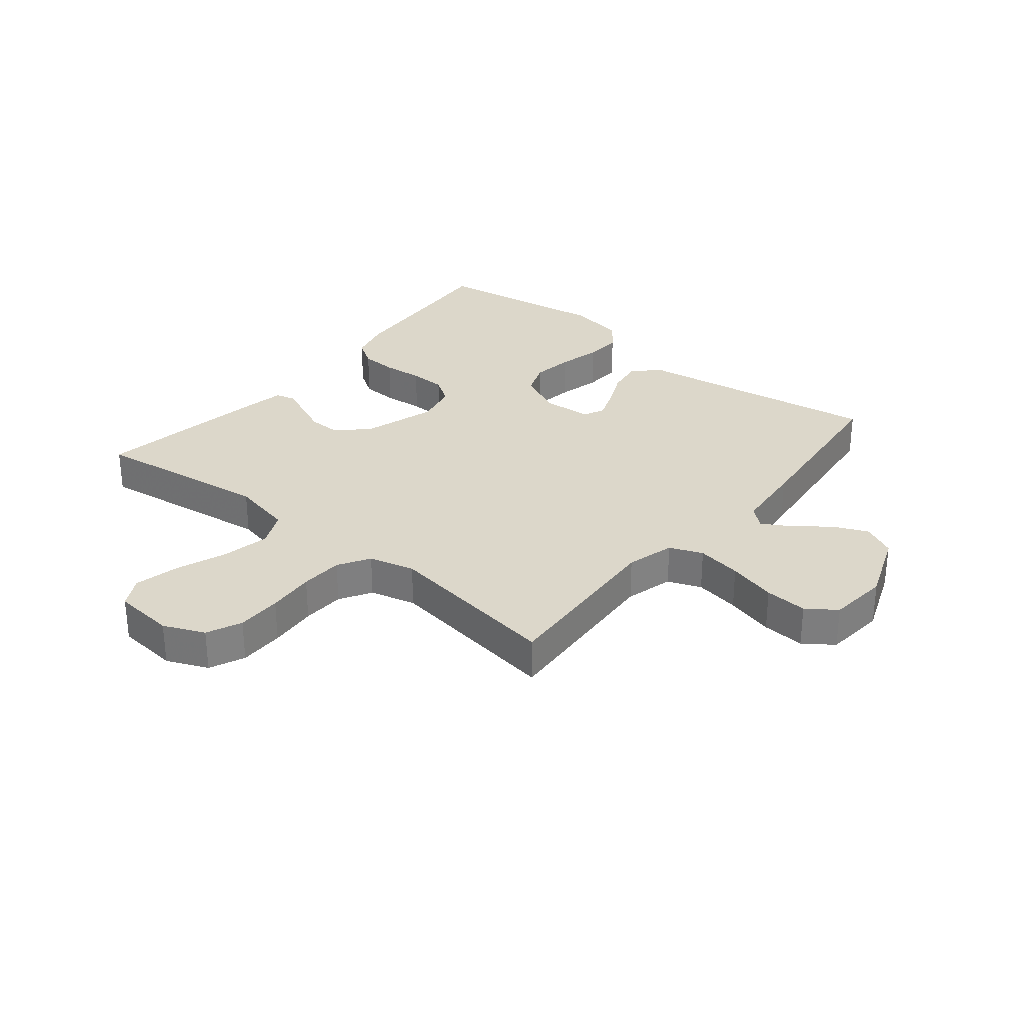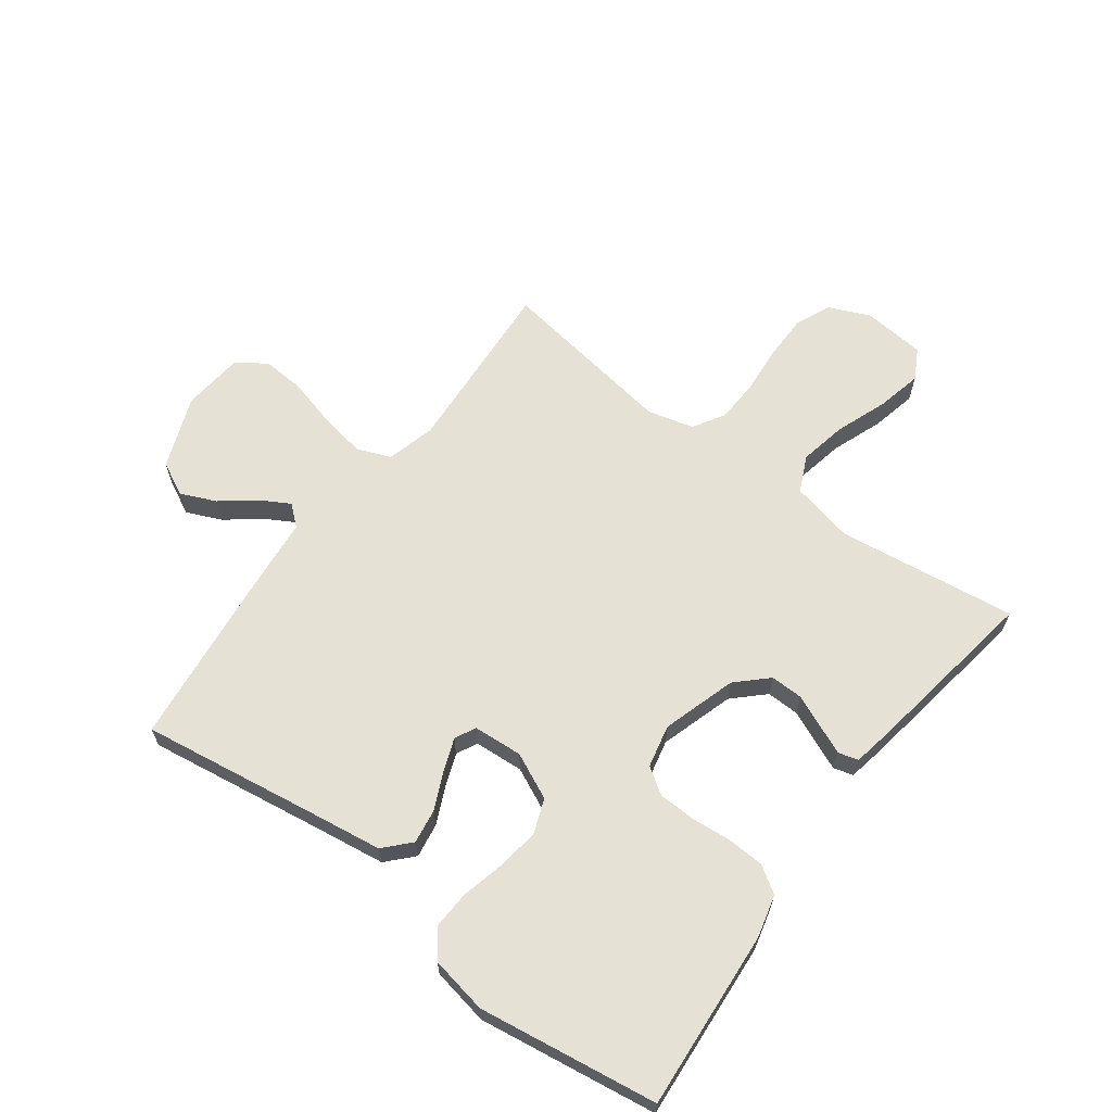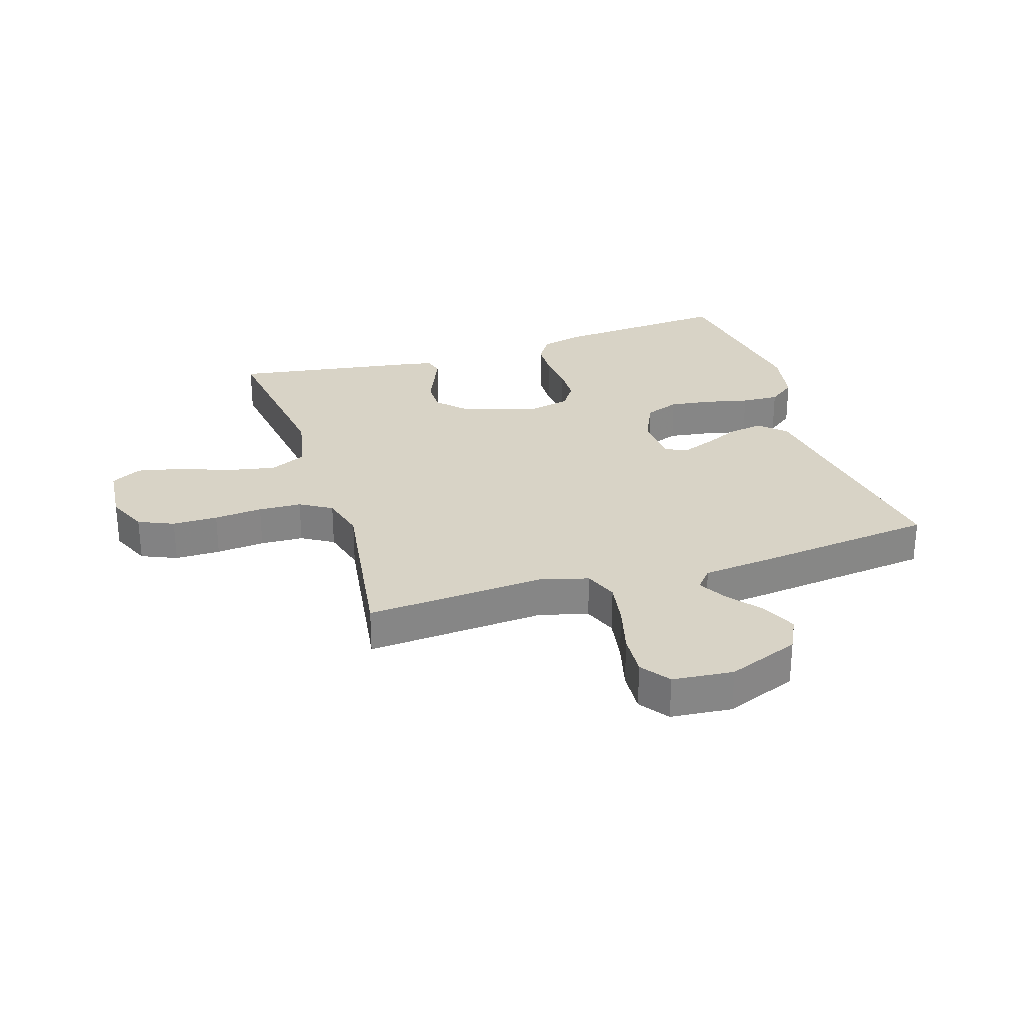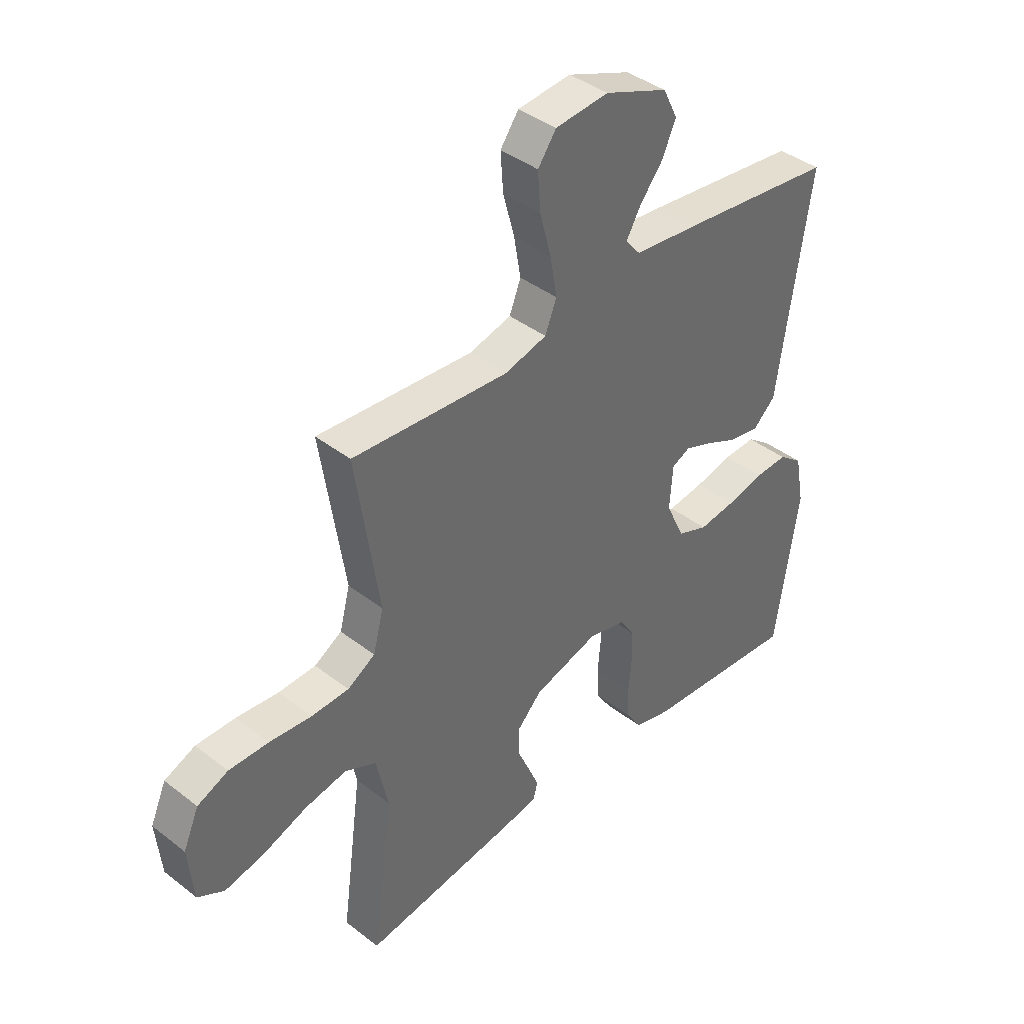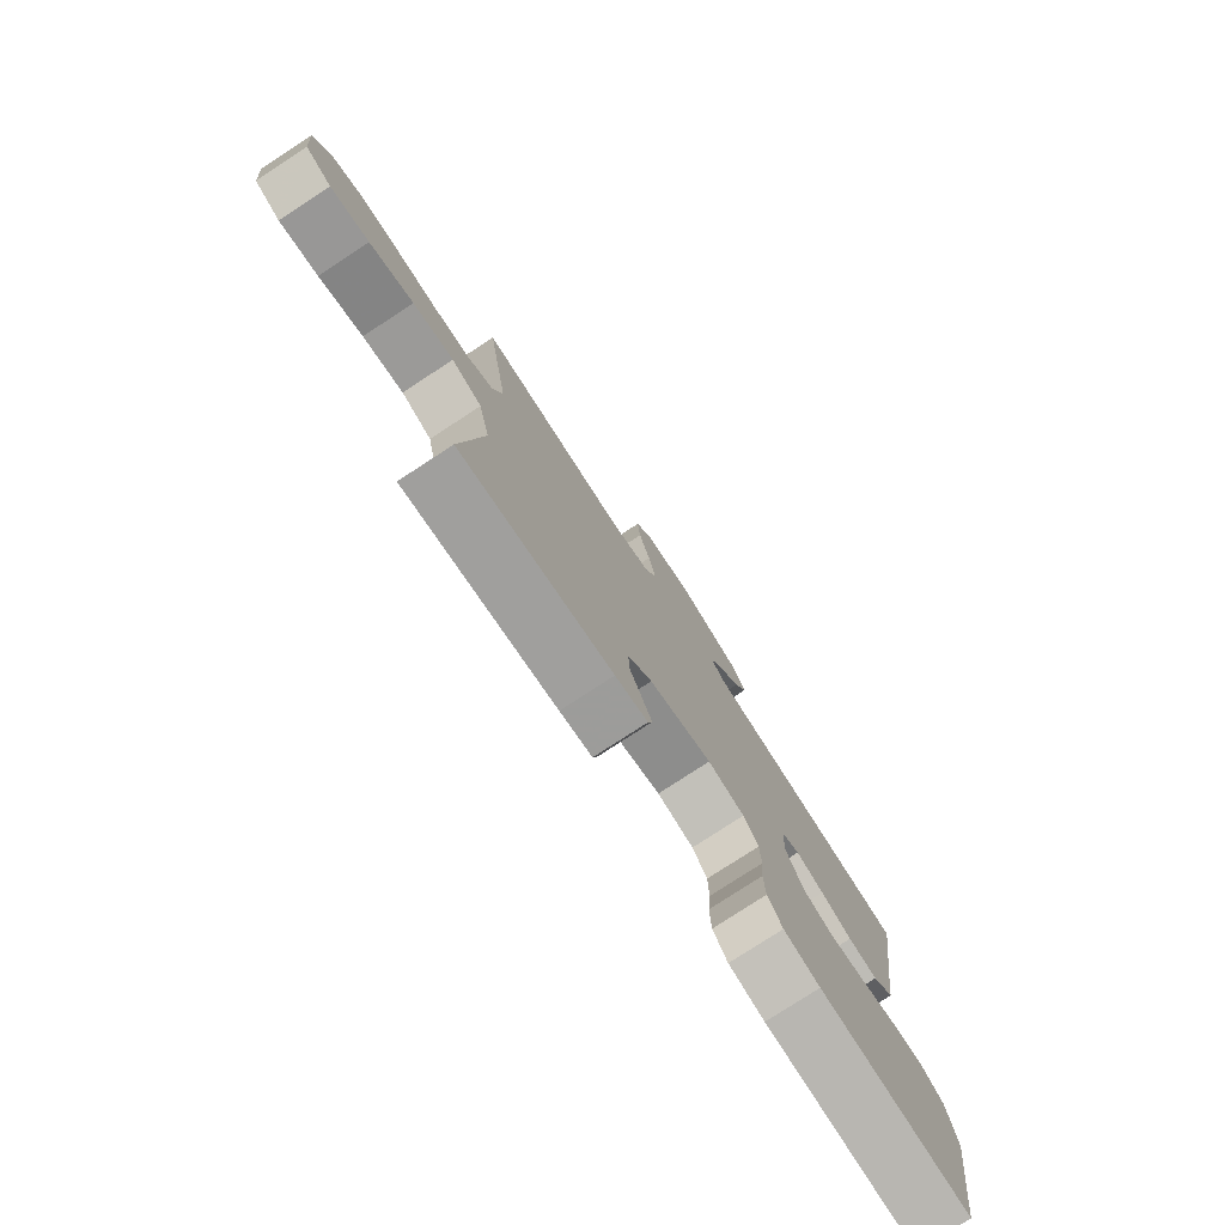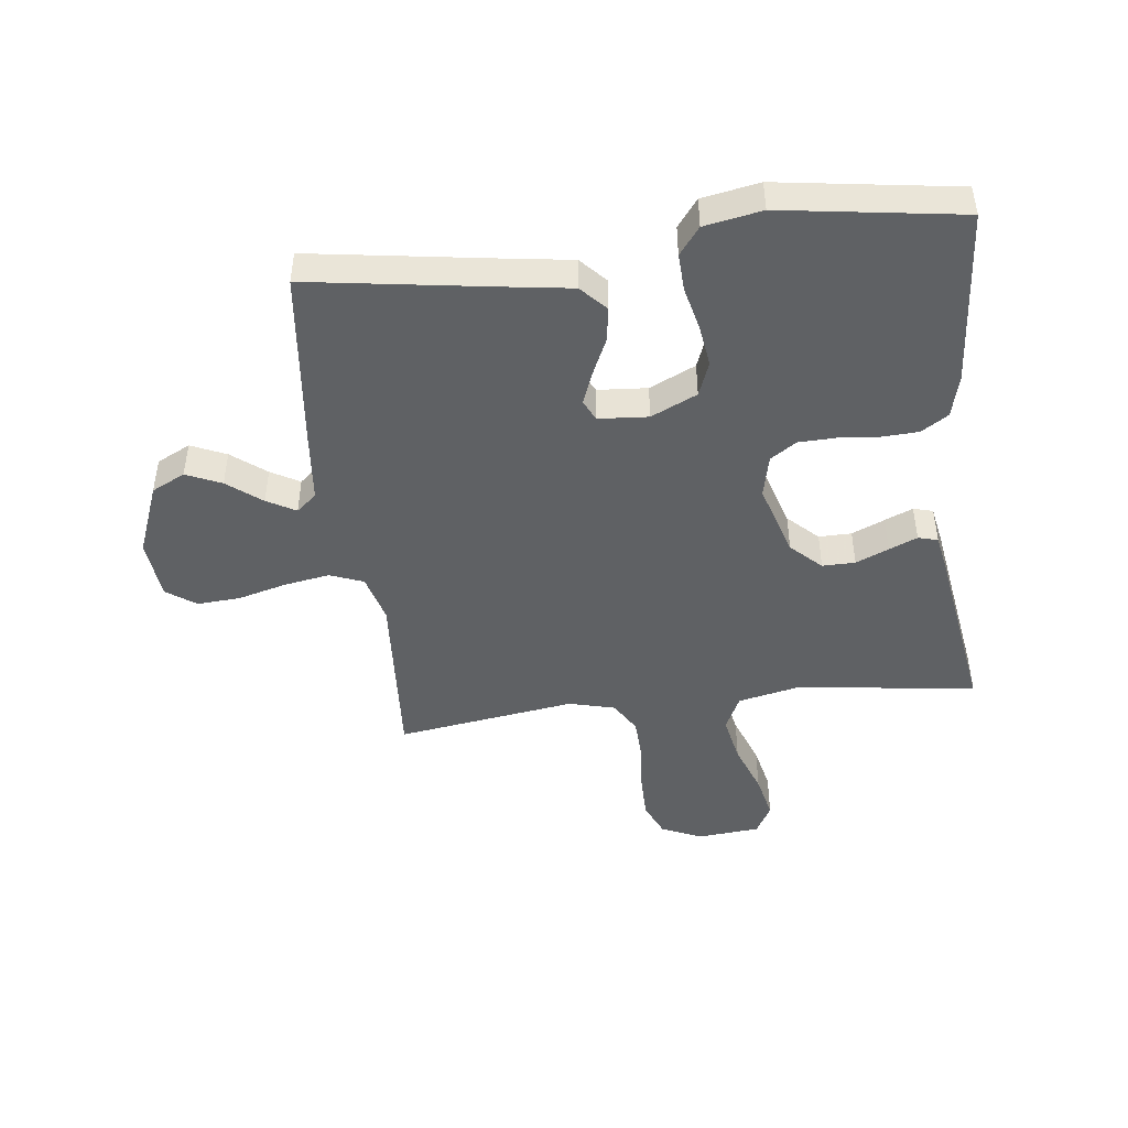
<metadata>
{"format":"obj","ext":"obj","renderer":"f3d","projection":"perspective","resolution":1024,"background":"white","views":[{"elev":30.4,"azim":-50.8,"up":"+Y"},{"elev":64.2,"azim":126.7,"up":"+Y"},{"elev":28.2,"azim":-17.7,"up":"+Y"},{"elev":40.2,"azim":-46.3,"up":"+Z"},{"elev":-78.5,"azim":-56.9,"up":"+Z"},{"elev":-46.1,"azim":96.8,"up":"+Y"}]}
</metadata>
<code>
v -0.5 0.07 0.5
v -0.2 0.07 0.48
v -0.119 0.07 0.502
v -0.097 0.07 0.558
v -0.11 0.07 0.634
v -0.132 0.07 0.716
v -0.137 0.07 0.788
v -0.102 0.07 0.837
v 0 0.07 0.847
v 0.121 0.07 0.8
v 0.149 0.07 0.744
v 0.123 0.07 0.685
v 0.078 0.07 0.628
v 0.051 0.07 0.58
v 0.08 0.07 0.546
v 0.2 0.07 0.534
v 0.5 0.07 0.5
v 0.455 0.07 0.2
v 0.438 0.07 0.082
v 0.395 0.07 0.042
v 0.337 0.07 0.051
v 0.276 0.07 0.079
v 0.221 0.07 0.1
v 0.186 0.07 0.083
v 0.18 0.07 0
v 0.216 0.07 -0.077
v 0.274 0.07 -0.099
v 0.345 0.07 -0.089
v 0.417 0.07 -0.072
v 0.48 0.07 -0.069
v 0.526 0.07 -0.104
v 0.544 0.07 -0.2
v 0.5 0.07 -0.5
v 0.2 0.07 -0.477
v 0.129 0.07 -0.459
v 0.1 0.07 -0.414
v 0.097 0.07 -0.352
v 0.103 0.07 -0.285
v 0.101 0.07 -0.223
v 0.072 0.07 -0.179
v 0 0.07 -0.163
v -0.124 0.07 -0.201
v -0.172 0.07 -0.251
v -0.171 0.07 -0.306
v -0.147 0.07 -0.361
v -0.127 0.07 -0.408
v -0.136 0.07 -0.441
v -0.2 0.07 -0.453
v -0.5 0.07 -0.5
v -0.46 0.07 -0.2
v -0.483 0.07 -0.095
v -0.543 0.07 -0.067
v -0.623 0.07 -0.083
v -0.709 0.07 -0.115
v -0.785 0.07 -0.132
v -0.836 0.07 -0.104
v -0.846 0.07 0
v -0.816 0.07 0.069
v -0.757 0.07 0.095
v -0.681 0.07 0.095
v -0.6 0.07 0.088
v -0.528 0.07 0.091
v -0.475 0.07 0.123
v -0.455 0.07 0.2
v -0.5 0 0.5
v -0.2 0 0.48
v -0.119 0 0.502
v -0.097 0 0.558
v -0.11 0 0.634
v -0.132 0 0.716
v -0.137 0 0.788
v -0.102 0 0.837
v 0 0 0.847
v 0.121 0 0.8
v 0.149 0 0.744
v 0.123 0 0.685
v 0.078 0 0.628
v 0.051 0 0.58
v 0.08 0 0.546
v 0.2 0 0.534
v 0.5 0 0.5
v 0.455 0 0.2
v 0.438 0 0.082
v 0.395 0 0.042
v 0.337 0 0.051
v 0.276 0 0.079
v 0.221 0 0.1
v 0.186 0 0.083
v 0.18 0 0
v 0.216 0 -0.077
v 0.274 0 -0.099
v 0.345 0 -0.089
v 0.417 0 -0.072
v 0.48 0 -0.069
v 0.526 0 -0.104
v 0.544 0 -0.2
v 0.5 0 -0.5
v 0.2 0 -0.477
v 0.129 0 -0.459
v 0.1 0 -0.414
v 0.097 0 -0.352
v 0.103 0 -0.285
v 0.101 0 -0.223
v 0.072 0 -0.179
v 0 0 -0.163
v -0.124 0 -0.201
v -0.172 0 -0.251
v -0.171 0 -0.306
v -0.147 0 -0.361
v -0.127 0 -0.408
v -0.136 0 -0.441
v -0.2 0 -0.453
v -0.5 0 -0.5
v -0.46 0 -0.2
v -0.483 0 -0.095
v -0.543 0 -0.067
v -0.623 0 -0.083
v -0.709 0 -0.115
v -0.785 0 -0.132
v -0.836 0 -0.104
v -0.846 0 0
v -0.816 0 0.069
v -0.757 0 0.095
v -0.681 0 0.095
v -0.6 0 0.088
v -0.528 0 0.091
v -0.475 0 0.123
v -0.455 0 0.2
f 58 59 60 61
f 58 61 62
f 57 58 62
f 56 57 62
f 53 54 55 56
f 52 53 56 62
f 51 52 62 63
f 47 48 49 50
f 44 45 46 47
f 44 47 50 51
f 35 36 37 38
f 35 38 39
f 34 35 39
f 33 34 39
f 32 33 39 40
f 28 29 30 31
f 27 28 31 32
f 19 20 21 22
f 18 19 22 23
f 15 16 17 18
f 15 18 23
f 14 15 23 24
f 10 11 12 13
f 10 13 14
f 9 10 14
f 8 9 14
f 5 6 7 8
f 4 5 8 14
f 3 4 14 24
f 64 1 2
f 43 44 51 63
f 42 43 63 64
f 41 42 64 2
f 27 32 40 41
f 26 27 41
f 25 26 41 2
f 2 3 24 25
f 125 124 123 122
f 126 125 122
f 126 122 121
f 126 121 120
f 120 119 118 117
f 126 120 117 116
f 127 126 116 115
f 114 113 112 111
f 111 110 109 108
f 115 114 111 108
f 102 101 100 99
f 103 102 99
f 103 99 98
f 103 98 97
f 104 103 97 96
f 95 94 93 92
f 96 95 92 91
f 86 85 84 83
f 87 86 83 82
f 82 81 80 79
f 87 82 79
f 88 87 79 78
f 77 76 75 74
f 78 77 74
f 78 74 73
f 78 73 72
f 72 71 70 69
f 78 72 69 68
f 88 78 68 67
f 66 65 128
f 127 115 108 107
f 128 127 107 106
f 66 128 106 105
f 105 104 96 91
f 105 91 90
f 66 105 90 89
f 89 88 67 66
f 1 65 66 2
f 2 66 67 3
f 3 67 68 4
f 4 68 69 5
f 5 69 70 6
f 6 70 71 7
f 7 71 72 8
f 8 72 73 9
f 9 73 74 10
f 10 74 75 11
f 11 75 76 12
f 12 76 77 13
f 13 77 78 14
f 14 78 79 15
f 15 79 80 16
f 16 80 81 17
f 17 81 82 18
f 18 82 83 19
f 19 83 84 20
f 20 84 85 21
f 21 85 86 22
f 22 86 87 23
f 23 87 88 24
f 24 88 89 25
f 25 89 90 26
f 26 90 91 27
f 27 91 92 28
f 28 92 93 29
f 29 93 94 30
f 30 94 95 31
f 31 95 96 32
f 32 96 97 33
f 33 97 98 34
f 34 98 99 35
f 35 99 100 36
f 36 100 101 37
f 37 101 102 38
f 38 102 103 39
f 39 103 104 40
f 40 104 105 41
f 41 105 106 42
f 42 106 107 43
f 43 107 108 44
f 44 108 109 45
f 45 109 110 46
f 46 110 111 47
f 47 111 112 48
f 48 112 113 49
f 49 113 114 50
f 50 114 115 51
f 51 115 116 52
f 52 116 117 53
f 53 117 118 54
f 54 118 119 55
f 55 119 120 56
f 56 120 121 57
f 57 121 122 58
f 58 122 123 59
f 59 123 124 60
f 60 124 125 61
f 61 125 126 62
f 62 126 127 63
f 63 127 128 64
f 64 128 65 1

</code>
